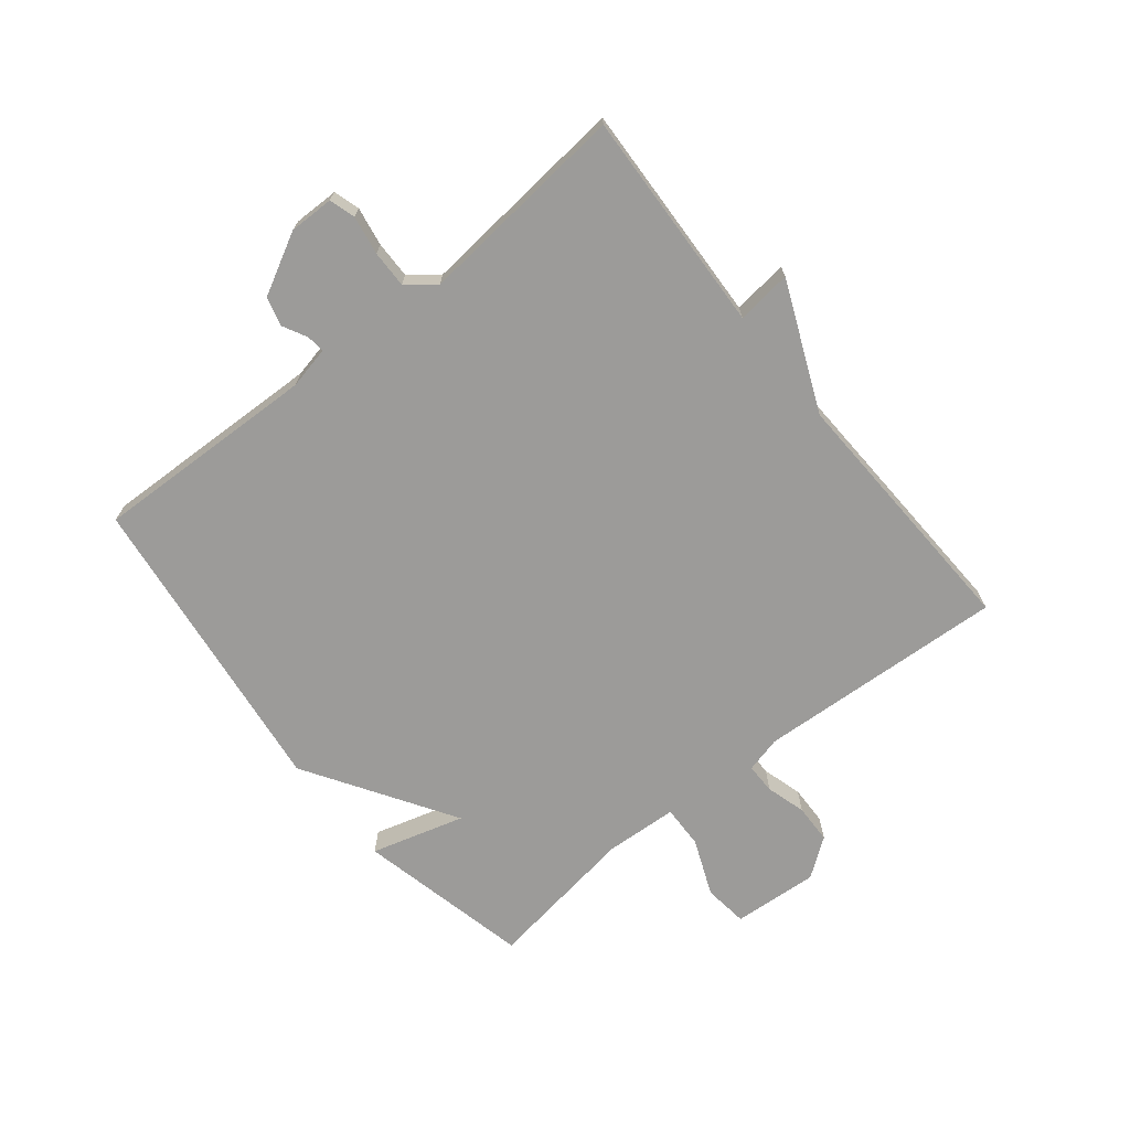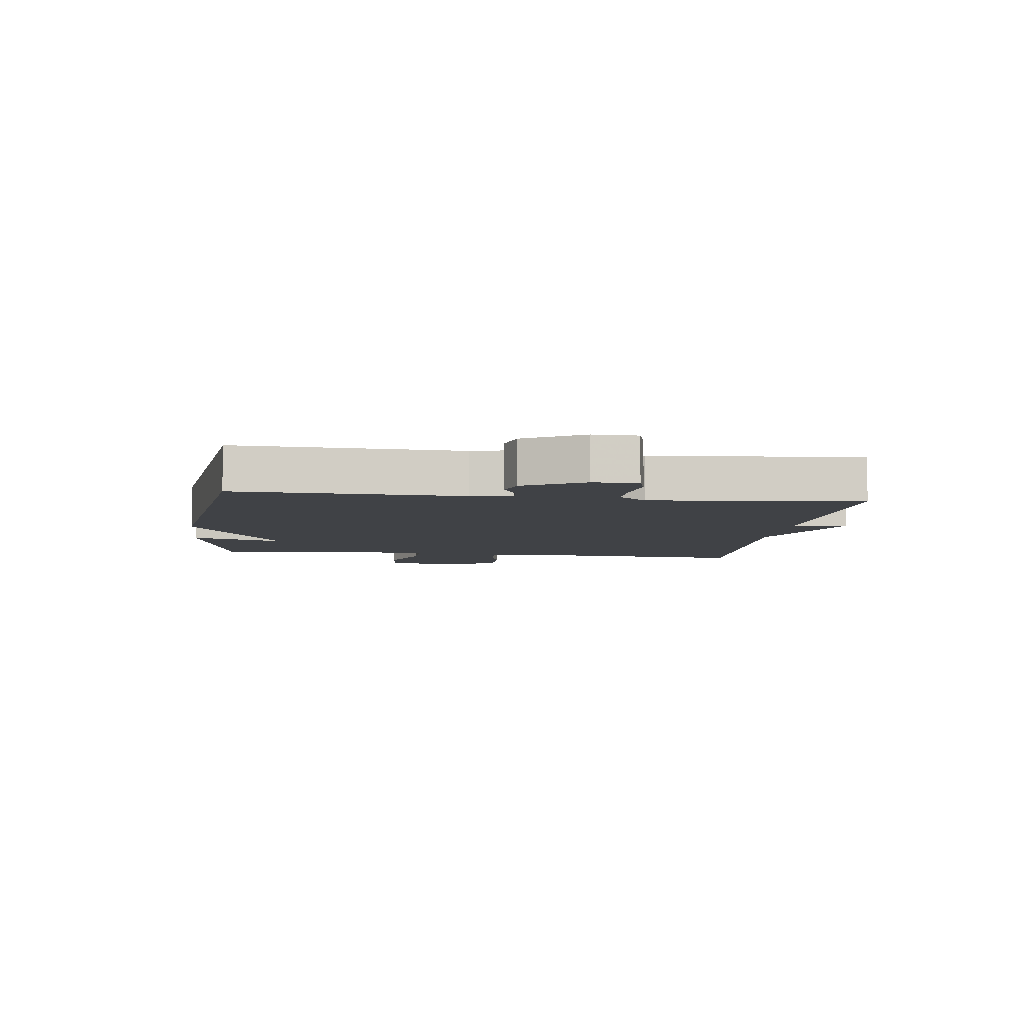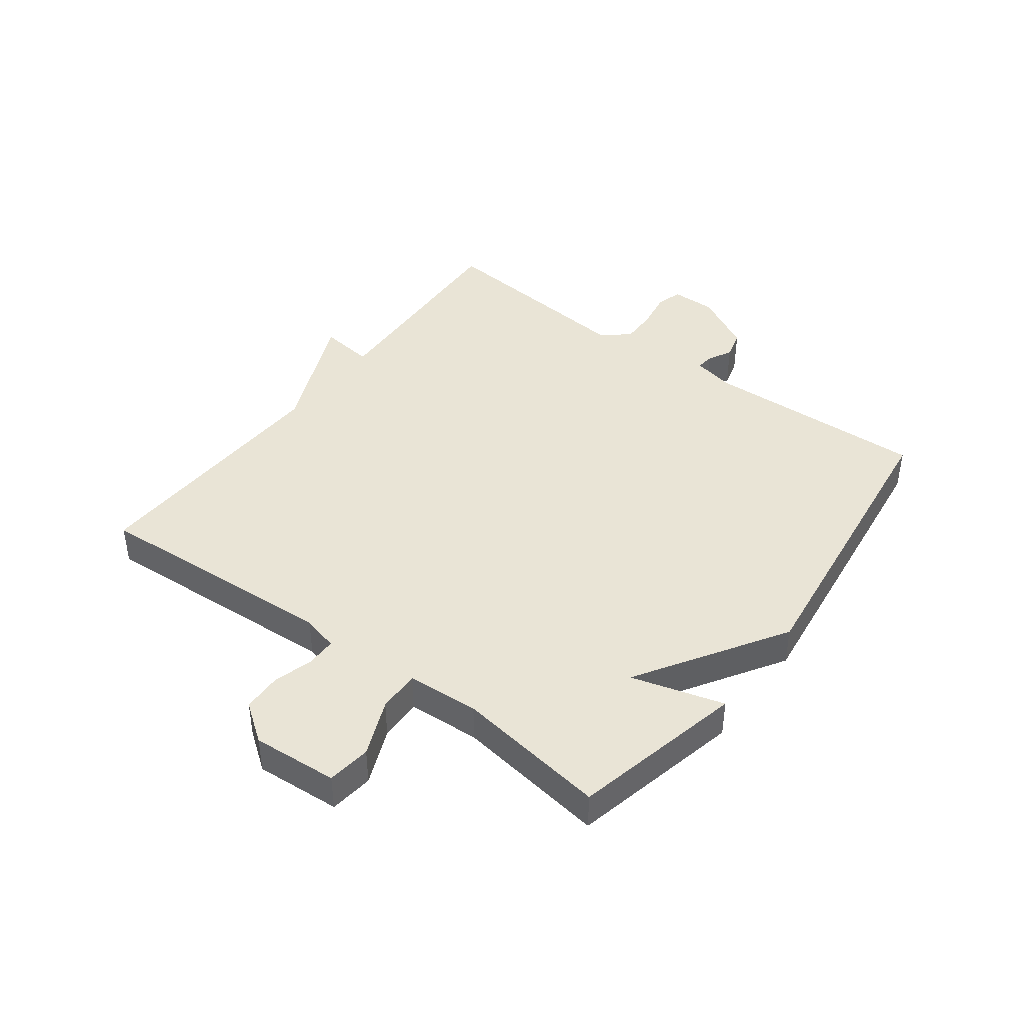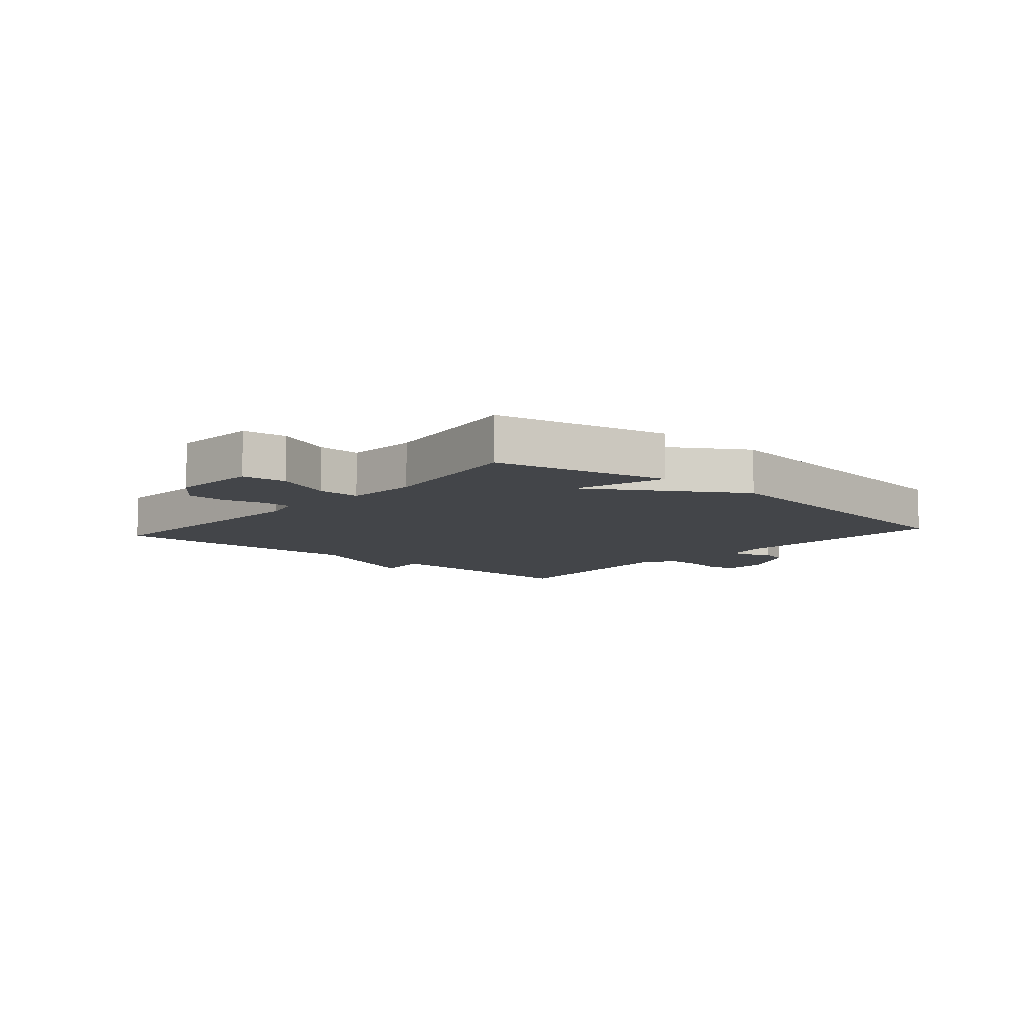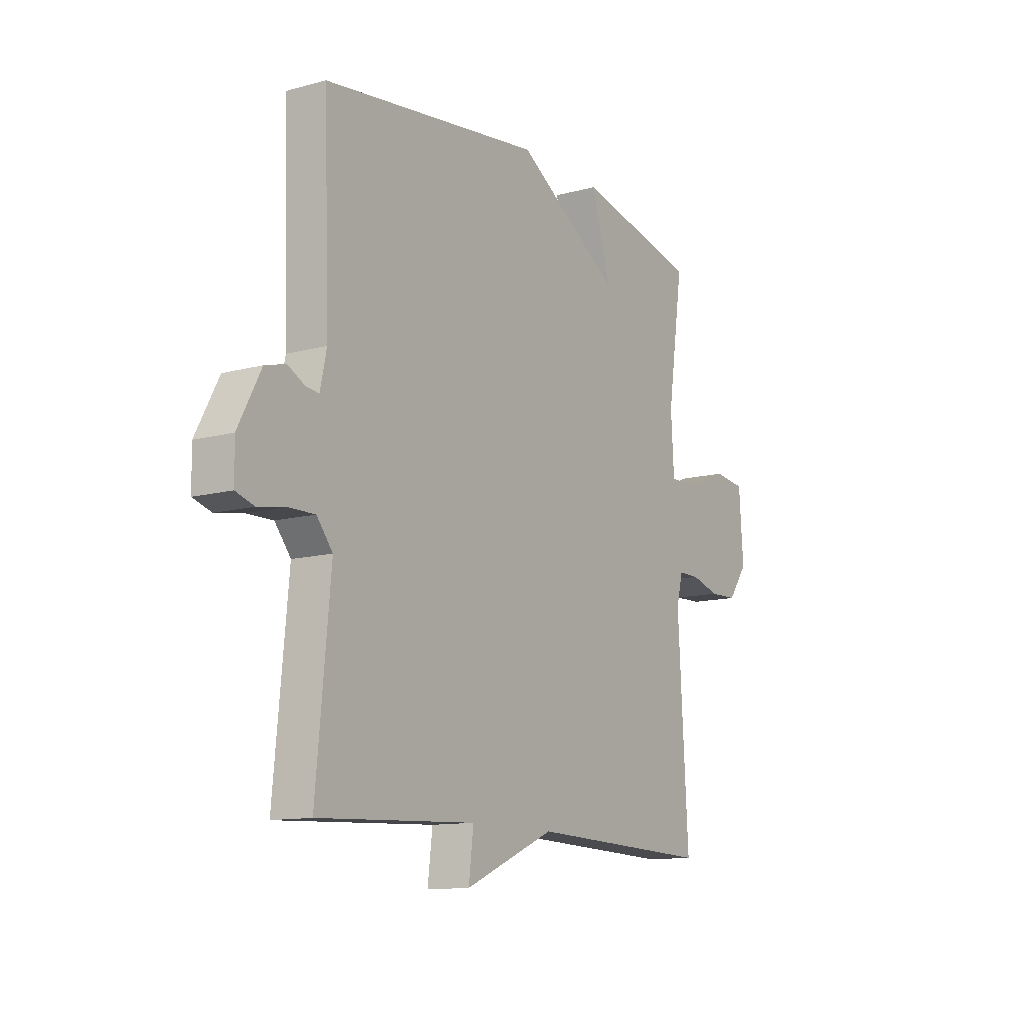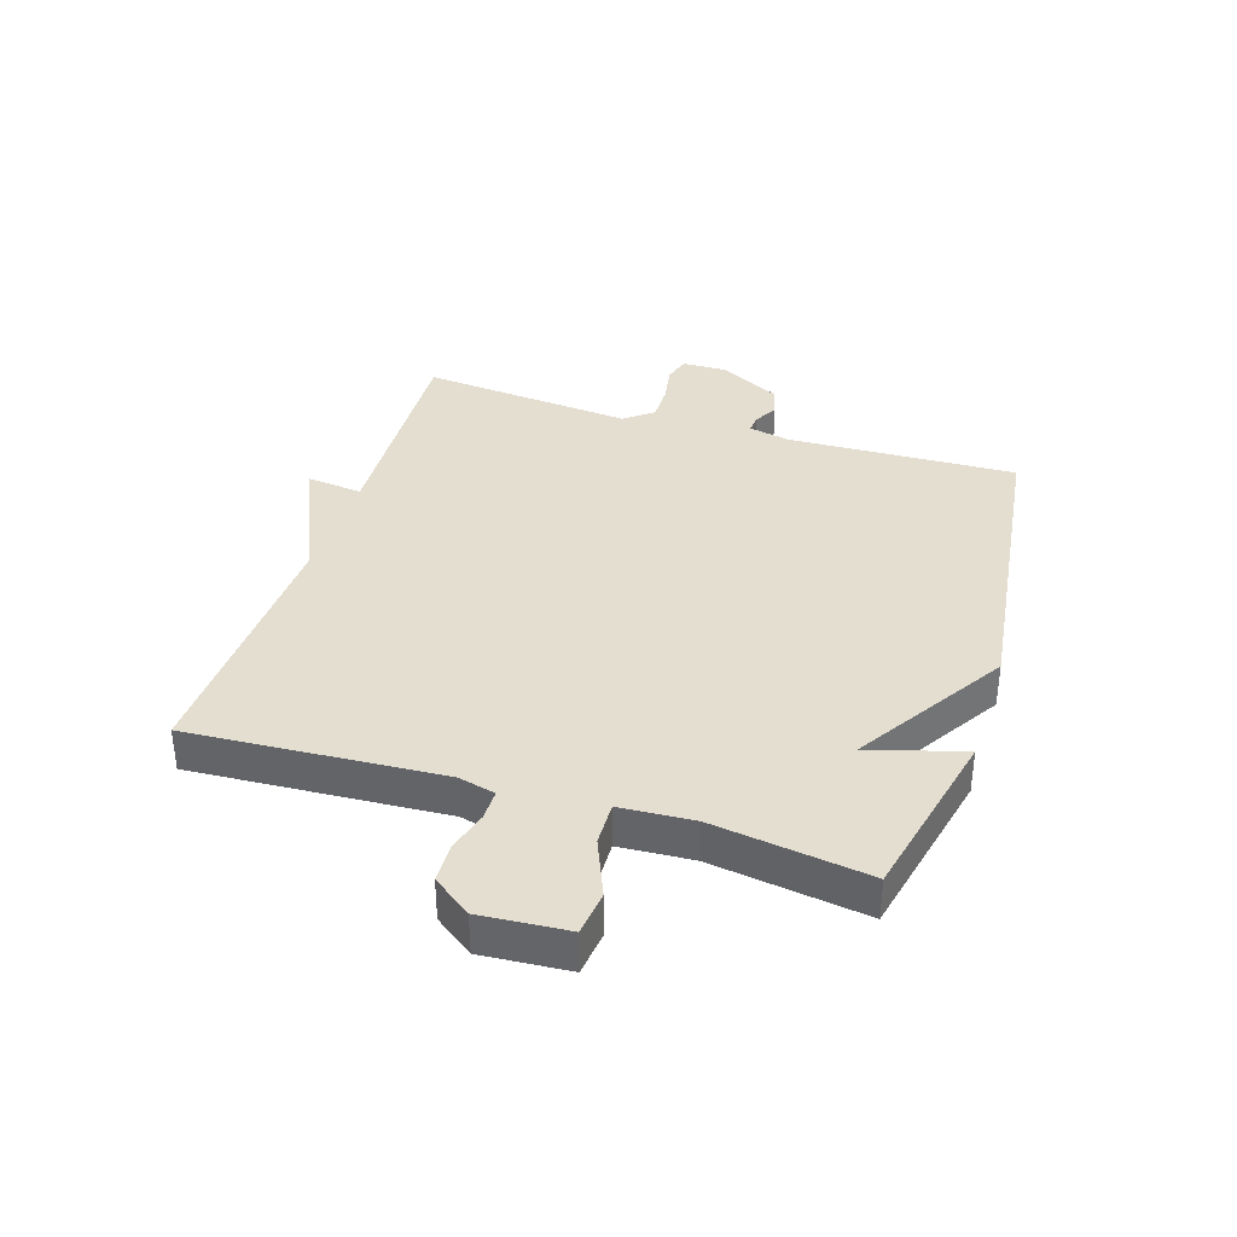
<metadata>
{"format":"obj","ext":"obj","renderer":"f3d","projection":"perspective","resolution":1024,"background":"white","views":[{"elev":-69.8,"azim":128.9,"up":"+Y"},{"elev":-6.5,"azim":82.8,"up":"+Y"},{"elev":42.4,"azim":-53.2,"up":"+Y"},{"elev":-8.8,"azim":-41.3,"up":"+Y"},{"elev":-12.0,"azim":122.8,"up":"+Z"},{"elev":36.4,"azim":-72.5,"up":"+Y"}]}
</metadata>
<code>
v 0.5 0.07 0.5
v 0.487 0.07 0.127
v 0.502 0.07 0.058
v 0.532 0.07 0.061
v 0.572 0.07 0.082
v 0.62 0.07 0.069
v 0.673 0.07 -0.031
v 0.672 0.07 -0.105
v 0.629 0.07 -0.118
v 0.565 0.07 -0.107
v 0.504 0.07 -0.106
v 0.467 0.07 -0.152
v 0.5 0.07 -0.5
v 0.132 0.07 -0.483
v 0.143 0.07 -0.574
v -0.068 0.07 -0.483
v -0.5 0.07 -0.5
v -0.476 0.07 -0.088
v -0.491 0.07 -0.028
v -0.541 0.07 -0.028
v -0.607 0.07 -0.047
v -0.672 0.07 -0.045
v -0.718 0.07 0.018
v -0.708 0.07 0.16
v -0.635 0.07 0.169
v -0.541 0.07 0.13
v -0.47 0.07 0.128
v -0.463 0.07 0.248
v -0.5 0.07 0.5
v -0.213 0.07 0.565
v -0.257 0.07 0.411
v -0.013 0.07 0.565
v 0.5 0 0.5
v 0.487 0 0.127
v 0.502 0 0.058
v 0.532 0 0.061
v 0.572 0 0.082
v 0.62 0 0.069
v 0.673 0 -0.031
v 0.672 0 -0.105
v 0.629 0 -0.118
v 0.565 0 -0.107
v 0.504 0 -0.106
v 0.467 0 -0.152
v 0.5 0 -0.5
v 0.132 0 -0.483
v 0.143 0 -0.574
v -0.068 0 -0.483
v -0.5 0 -0.5
v -0.476 0 -0.088
v -0.491 0 -0.028
v -0.541 0 -0.028
v -0.607 0 -0.047
v -0.672 0 -0.045
v -0.718 0 0.018
v -0.708 0 0.16
v -0.635 0 0.169
v -0.541 0 0.13
v -0.47 0 0.128
v -0.463 0 0.248
v -0.5 0 0.5
v -0.213 0 0.565
v -0.257 0 0.411
v -0.013 0 0.565
f 31 32 1 2
f 28 29 30 31
f 31 2 3
f 28 31 3
f 27 28 3
f 26 27 3
f 24 25 26
f 23 24 26
f 22 23 26
f 21 22 26
f 20 21 26
f 19 20 26 3
f 18 19 3
f 18 3 4
f 17 18 4
f 16 17 4
f 14 15 16
f 4 5 6
f 16 4 6
f 14 16 6
f 12 13 14
f 11 12 14 6
f 6 7 8
f 11 6 8
f 10 11 8
f 8 9 10
f 34 33 64 63
f 63 62 61 60
f 35 34 63
f 35 63 60
f 35 60 59
f 35 59 58
f 58 57 56
f 58 56 55
f 58 55 54
f 58 54 53
f 58 53 52
f 35 58 52 51
f 35 51 50
f 36 35 50
f 36 50 49
f 36 49 48
f 48 47 46
f 38 37 36
f 38 36 48
f 38 48 46
f 46 45 44
f 38 46 44 43
f 40 39 38
f 40 38 43
f 40 43 42
f 42 41 40
f 1 33 34 2
f 2 34 35 3
f 3 35 36 4
f 4 36 37 5
f 5 37 38 6
f 6 38 39 7
f 7 39 40 8
f 8 40 41 9
f 9 41 42 10
f 10 42 43 11
f 11 43 44 12
f 12 44 45 13
f 13 45 46 14
f 14 46 47 15
f 15 47 48 16
f 16 48 49 17
f 17 49 50 18
f 18 50 51 19
f 19 51 52 20
f 20 52 53 21
f 21 53 54 22
f 22 54 55 23
f 23 55 56 24
f 24 56 57 25
f 25 57 58 26
f 26 58 59 27
f 27 59 60 28
f 28 60 61 29
f 29 61 62 30
f 30 62 63 31
f 31 63 64 32
f 32 64 33 1

</code>
